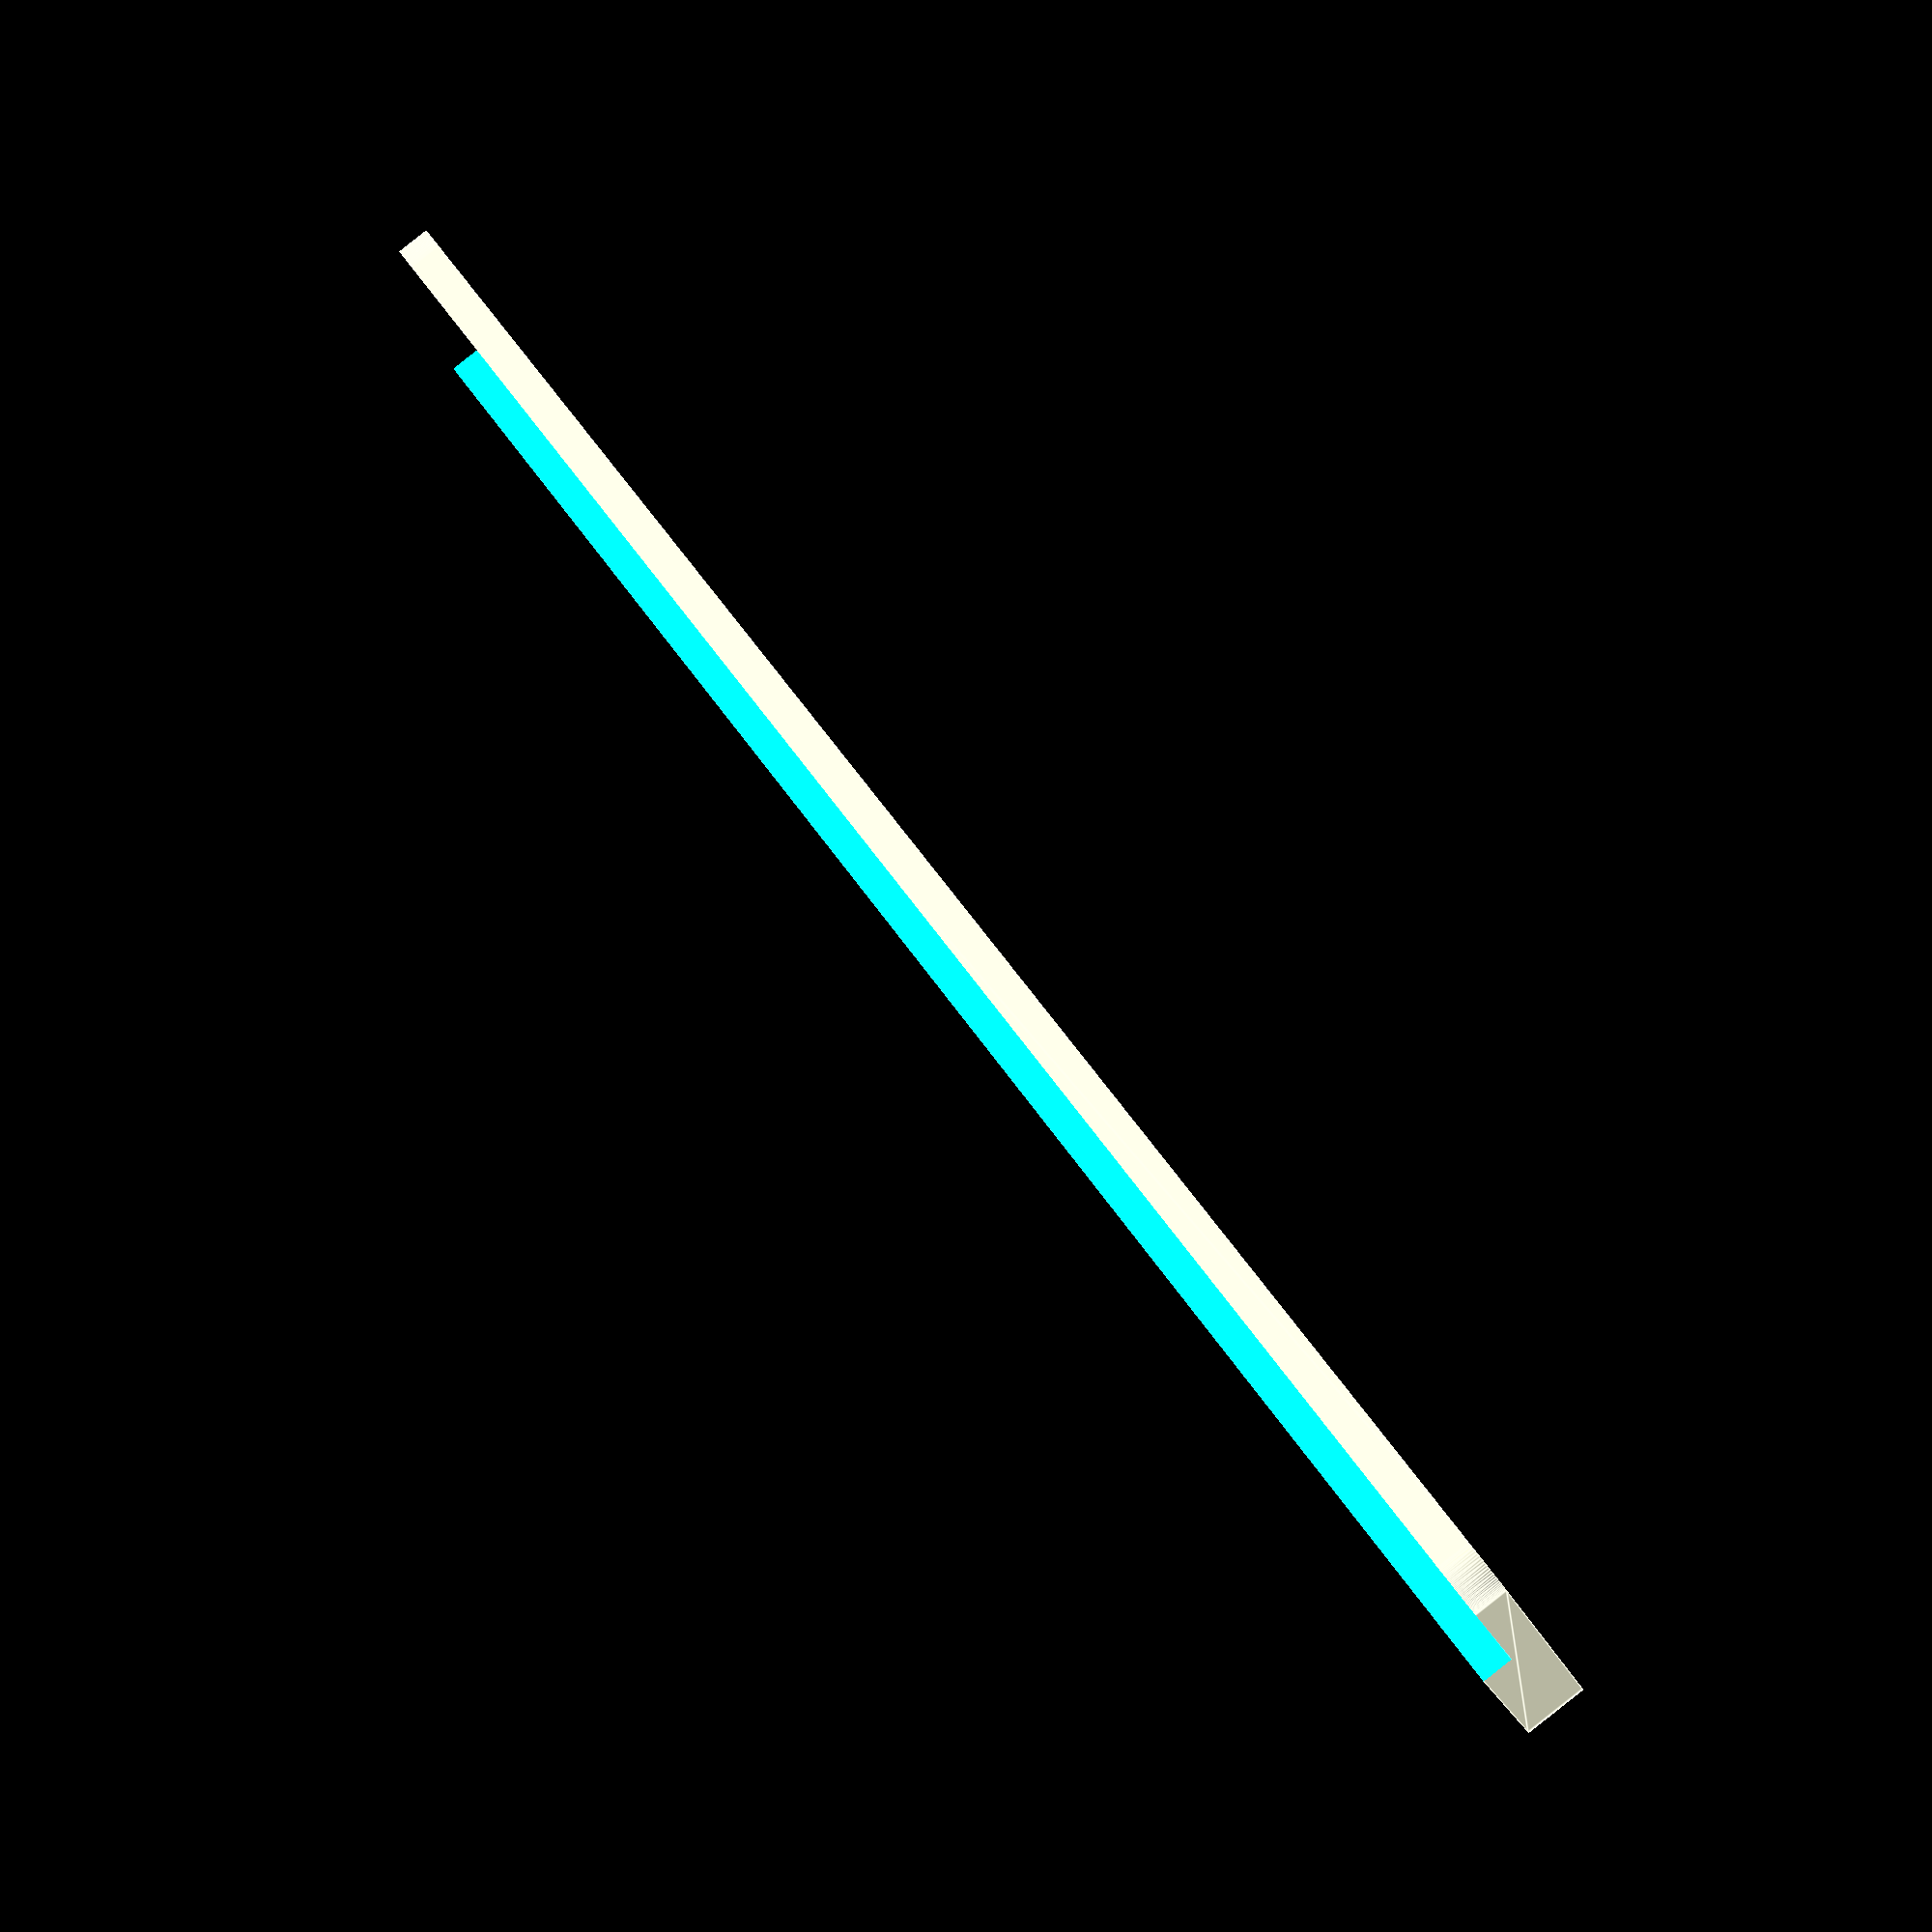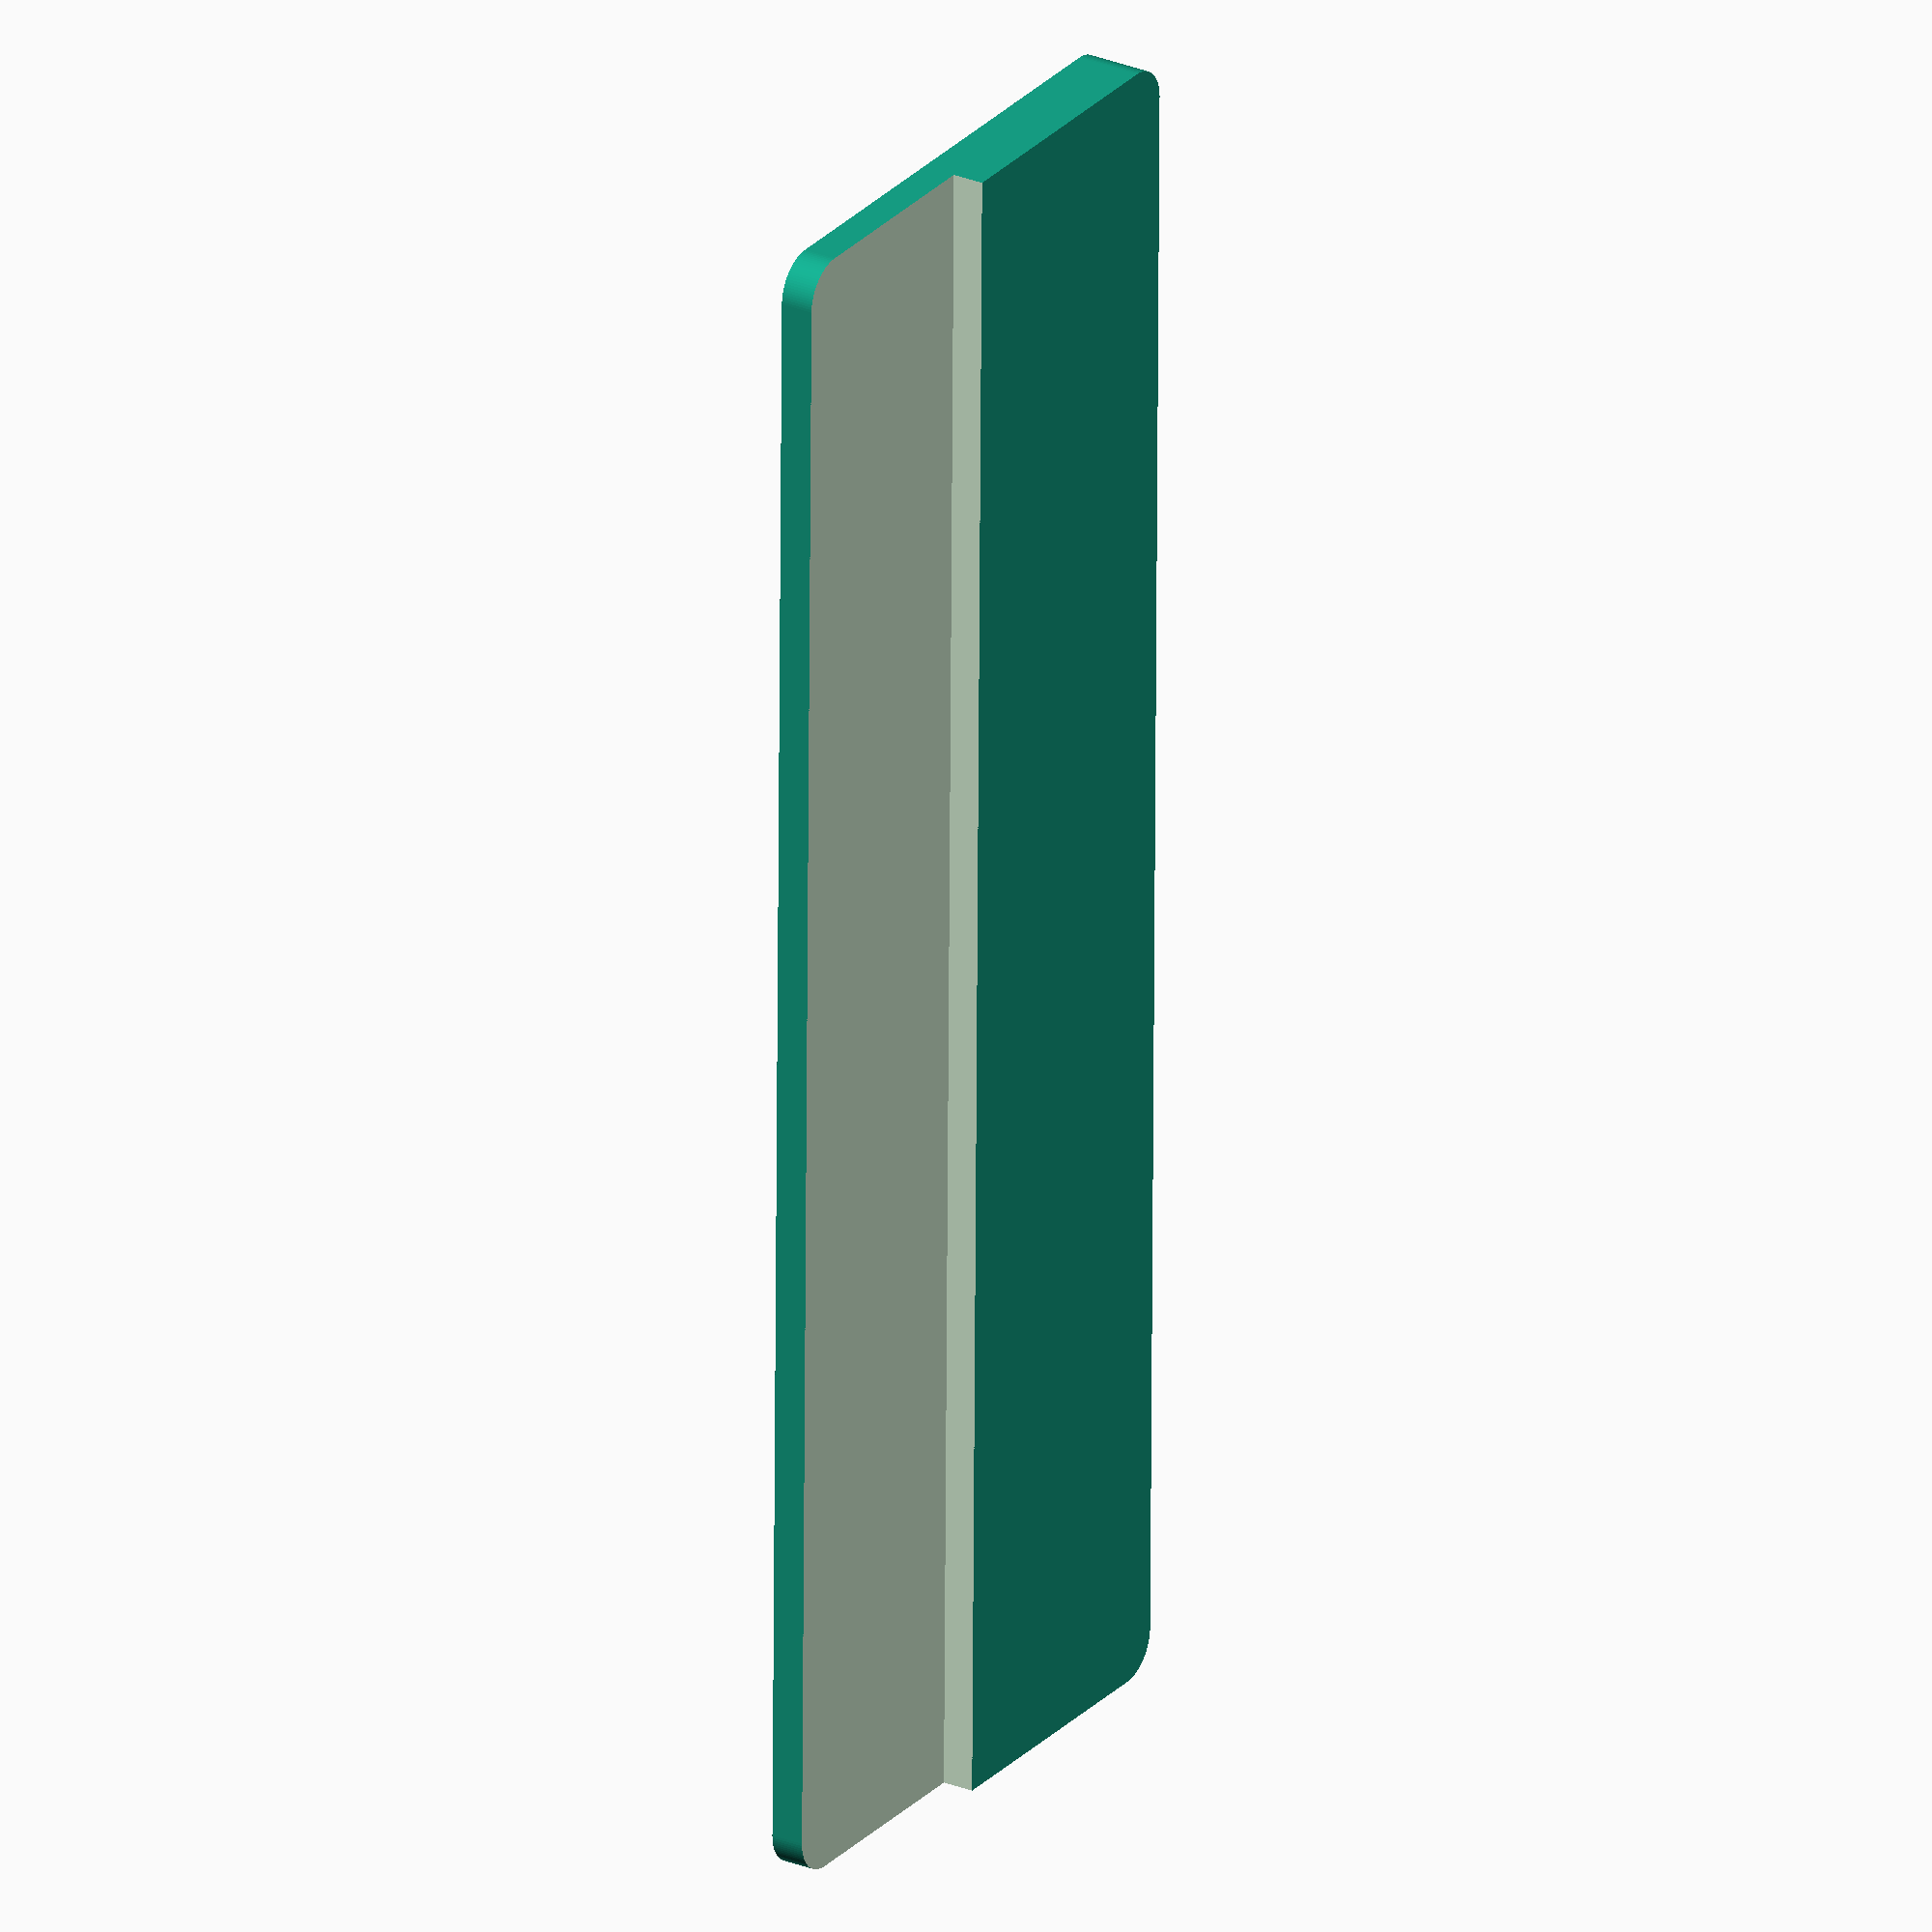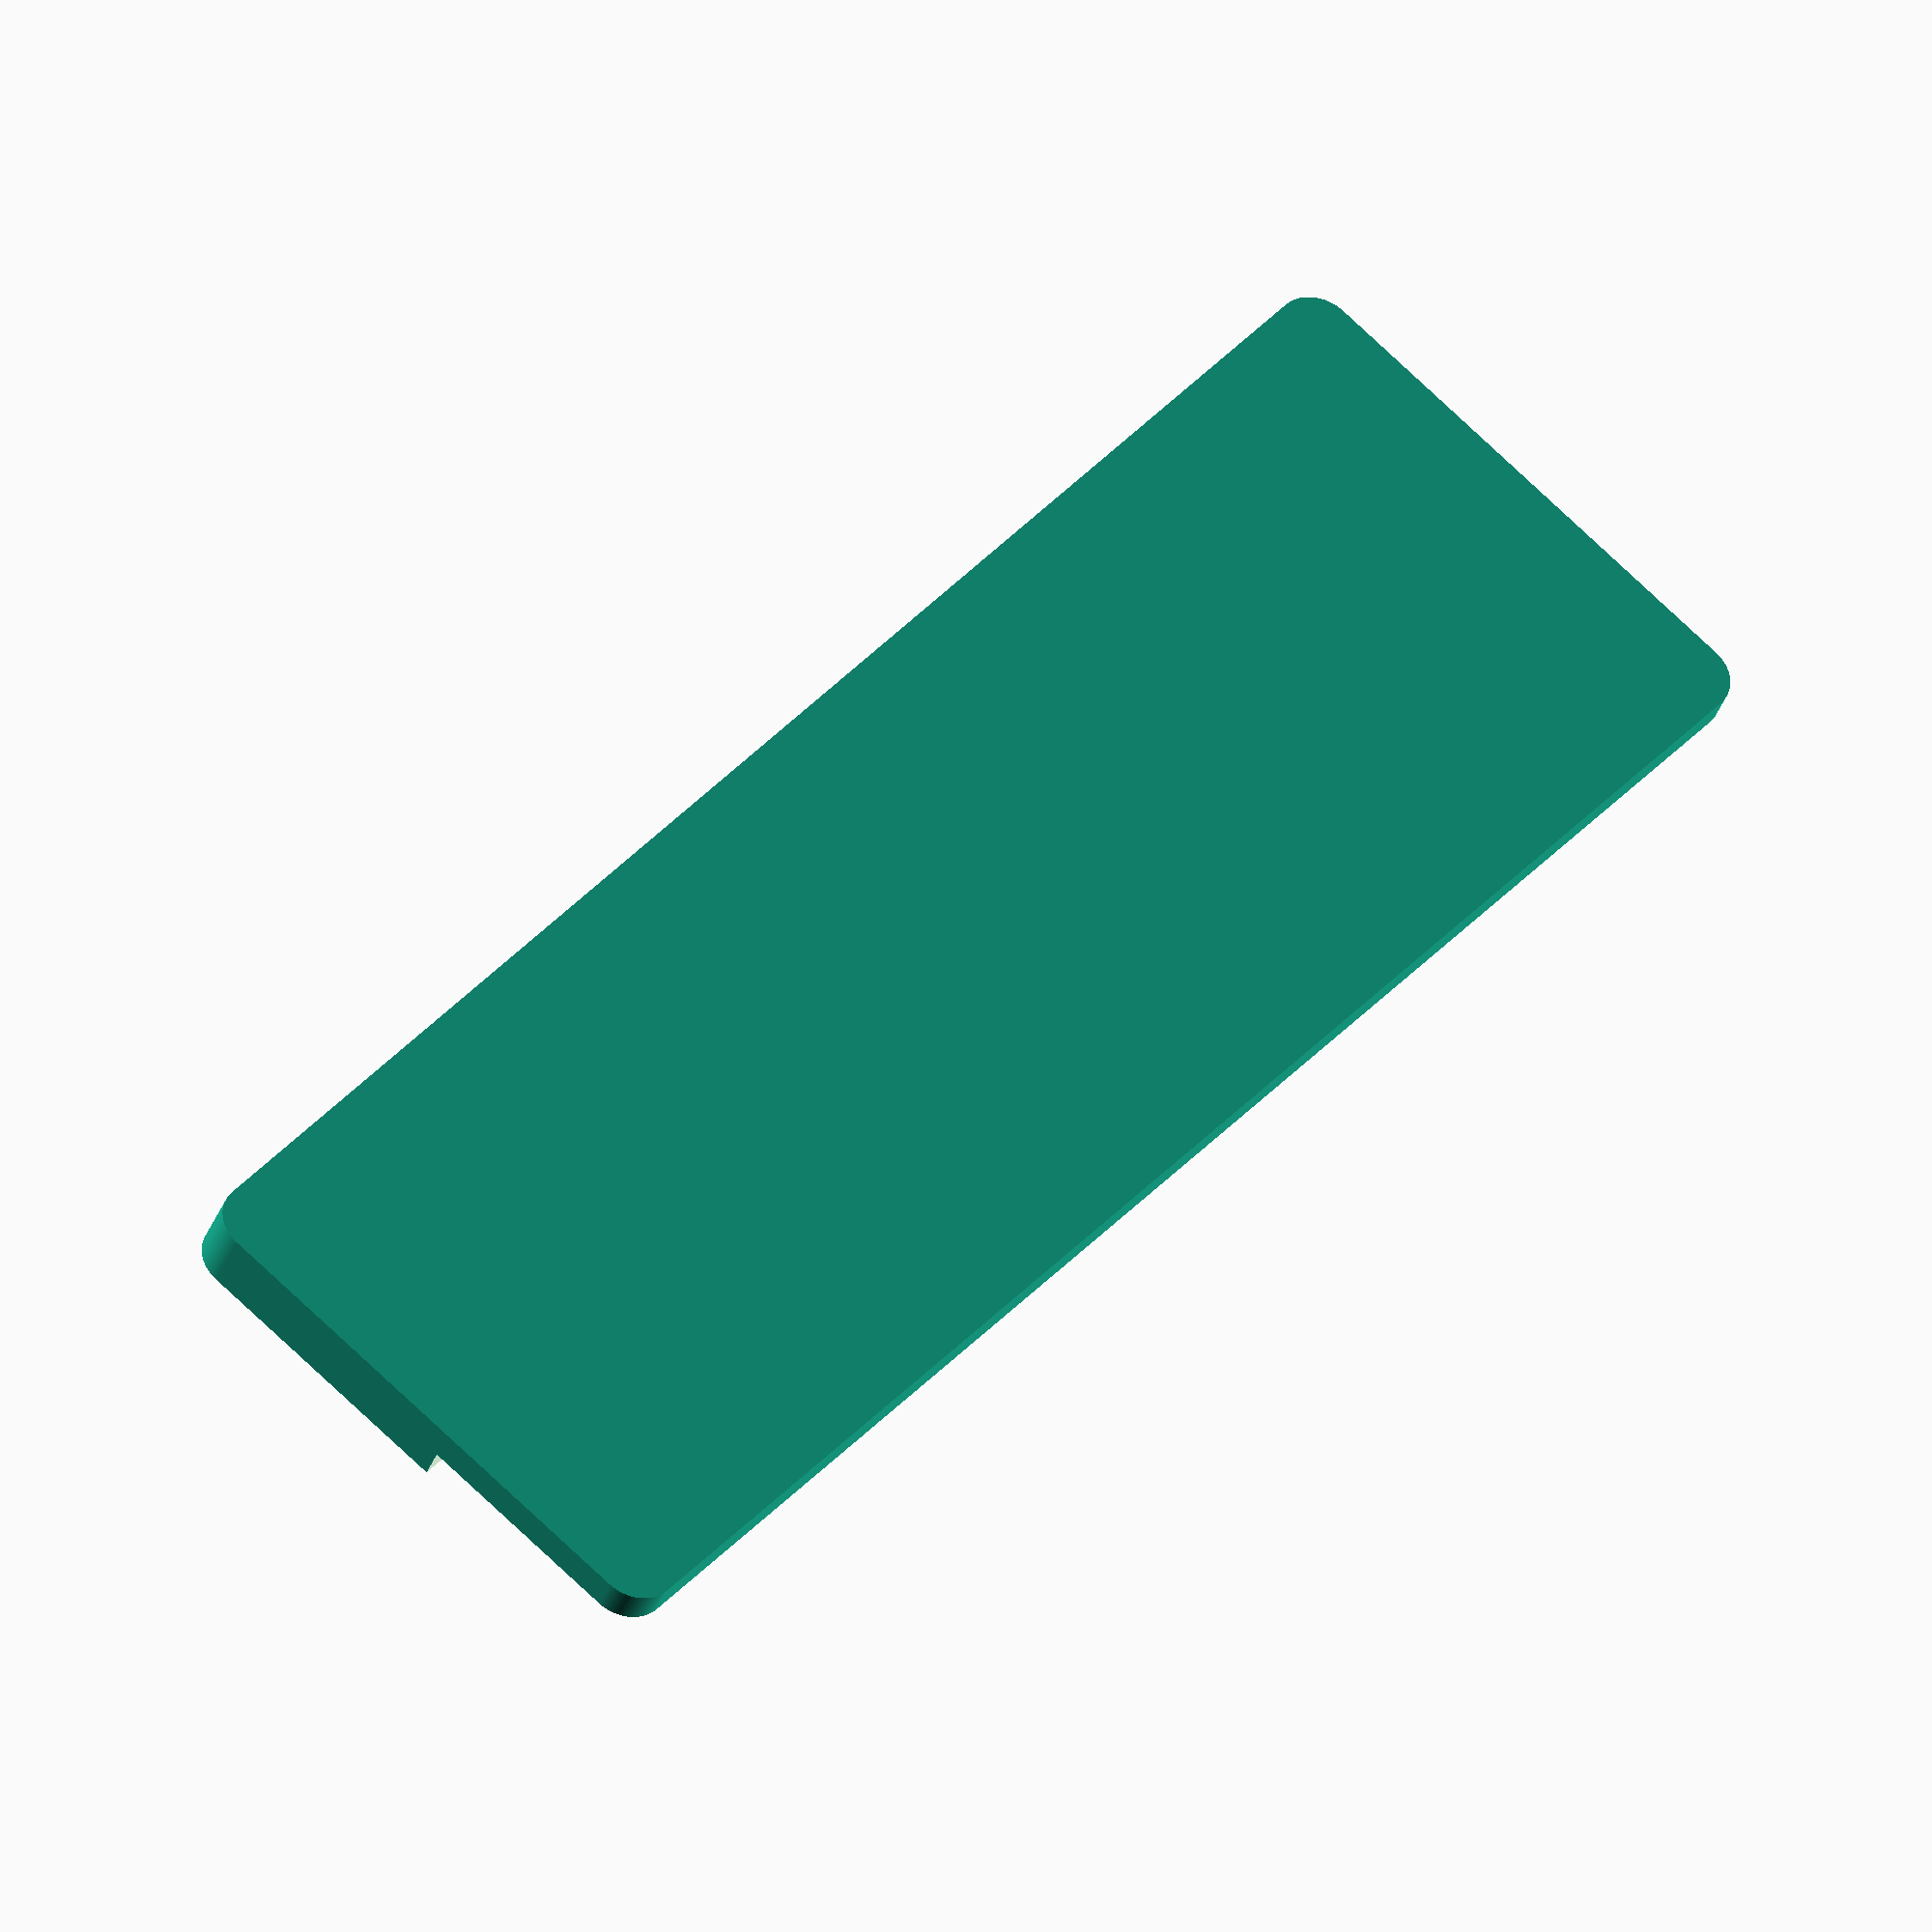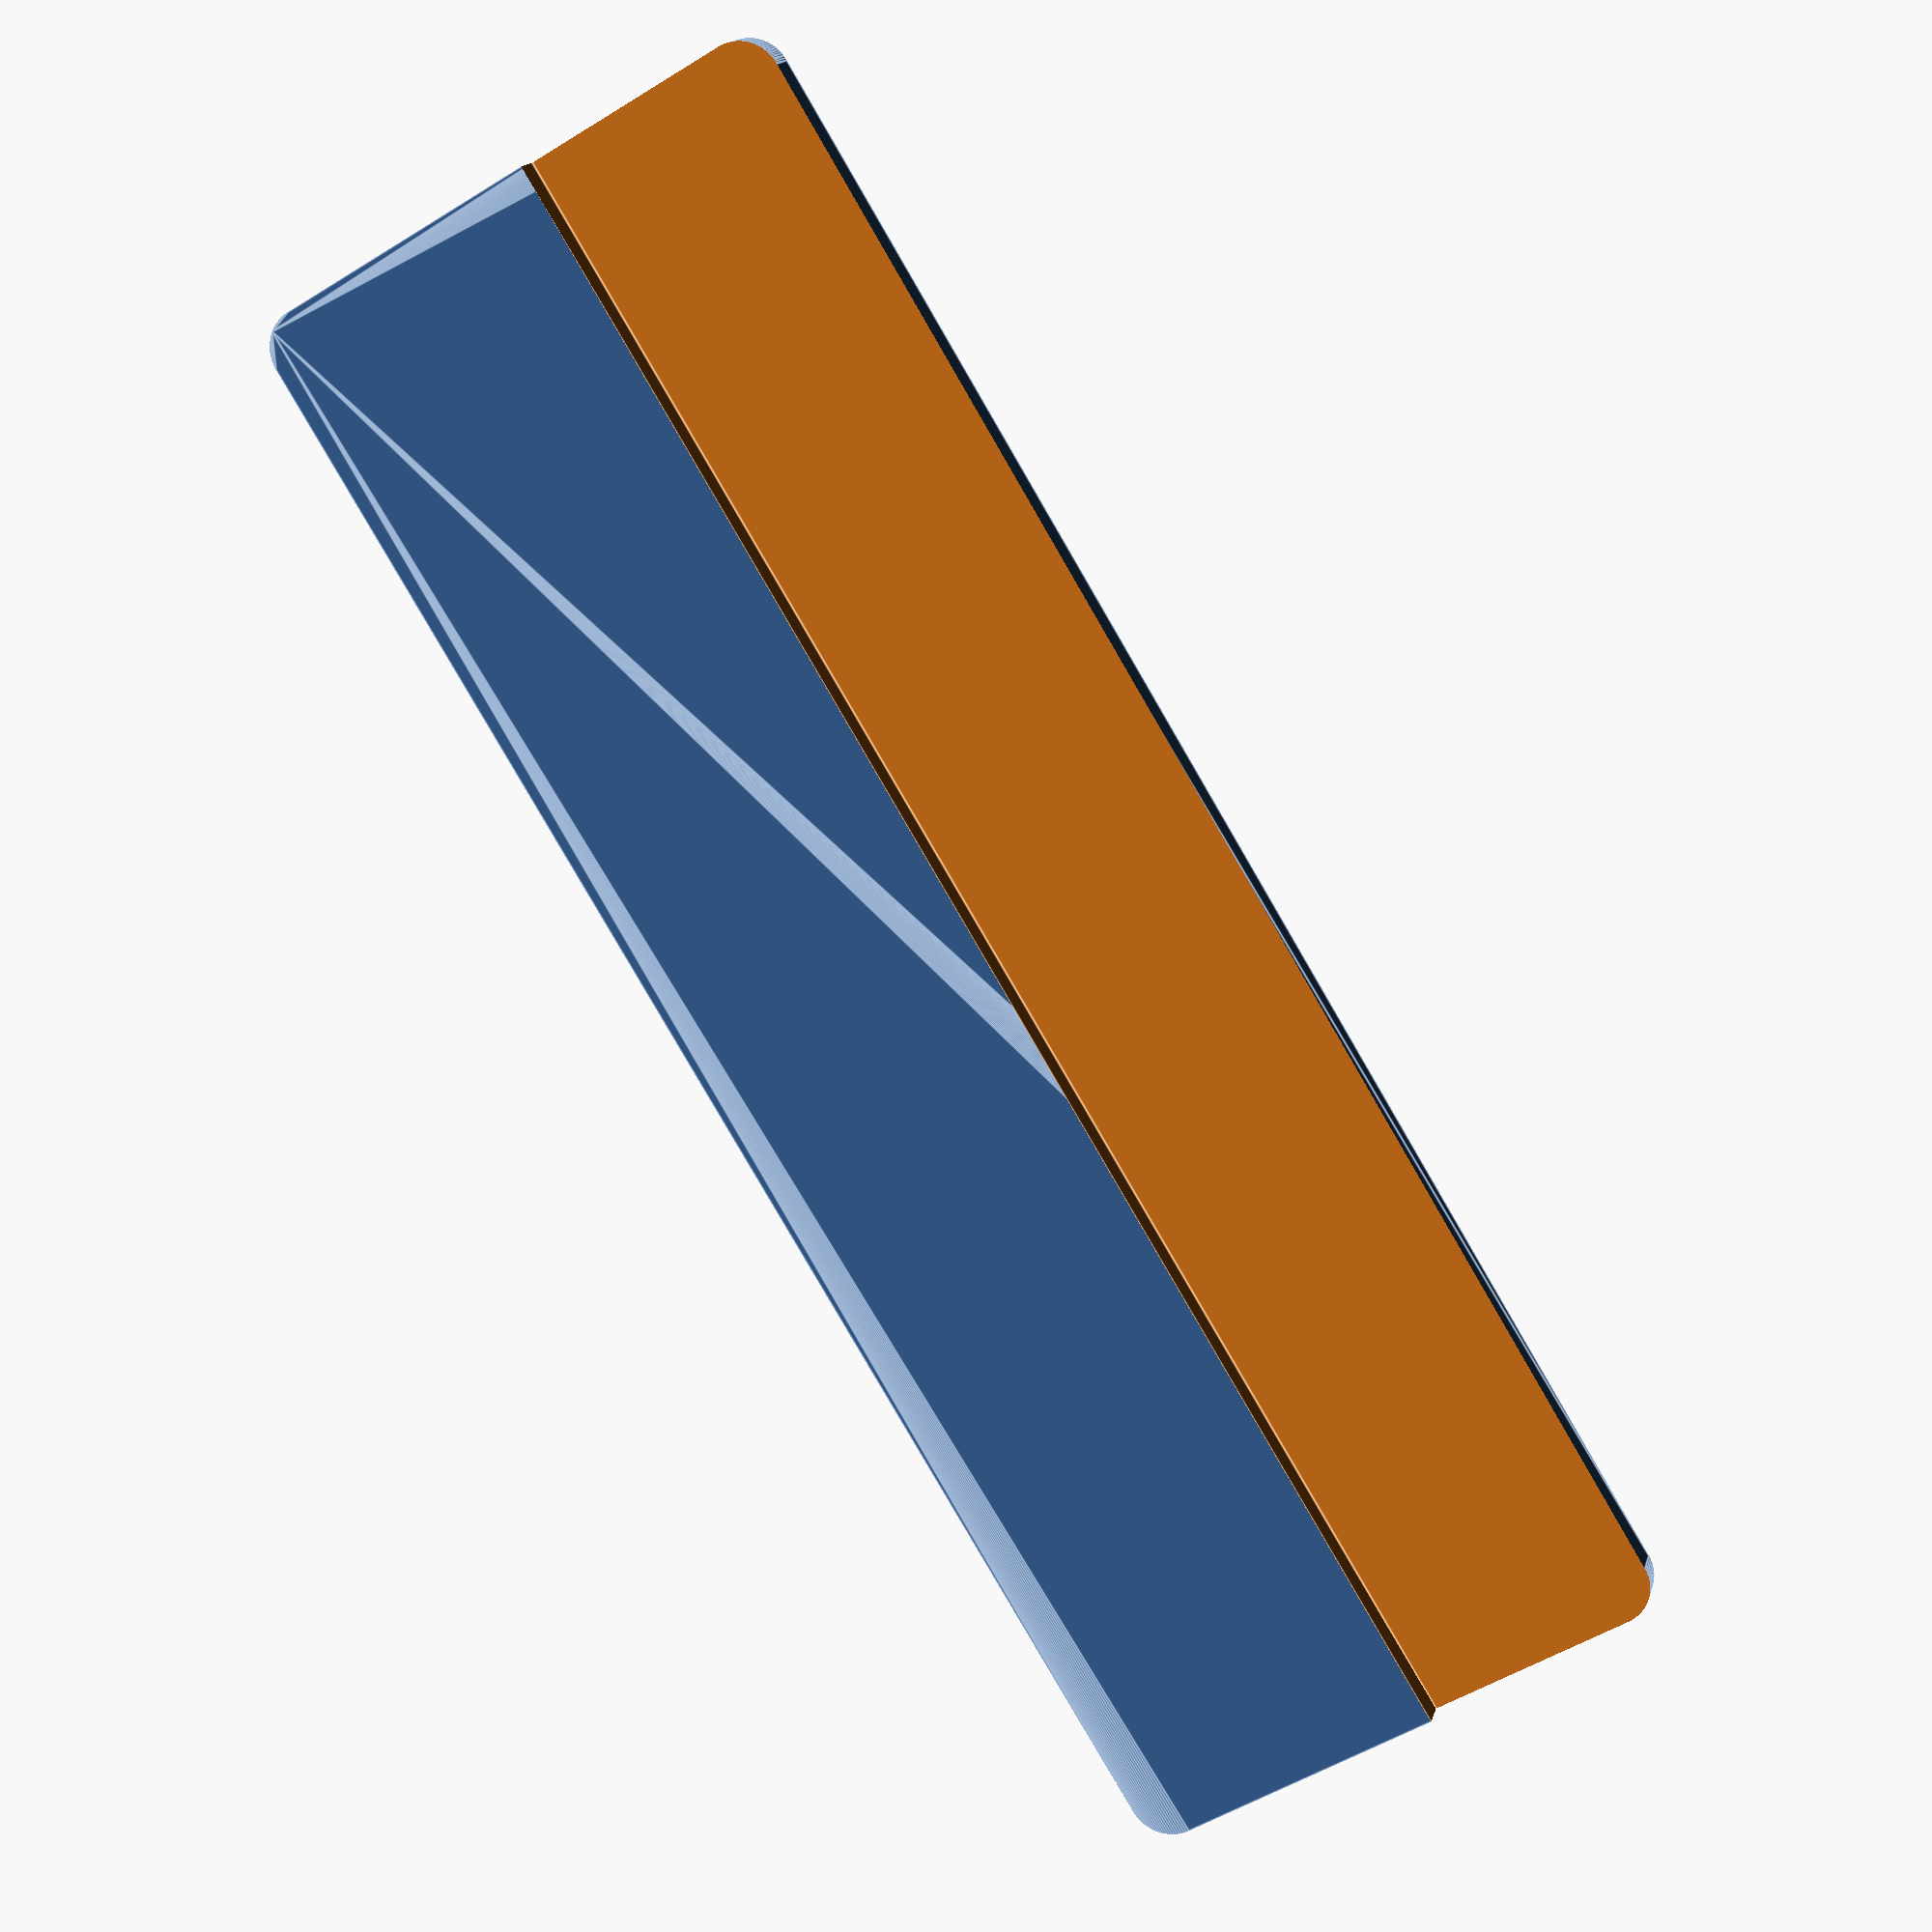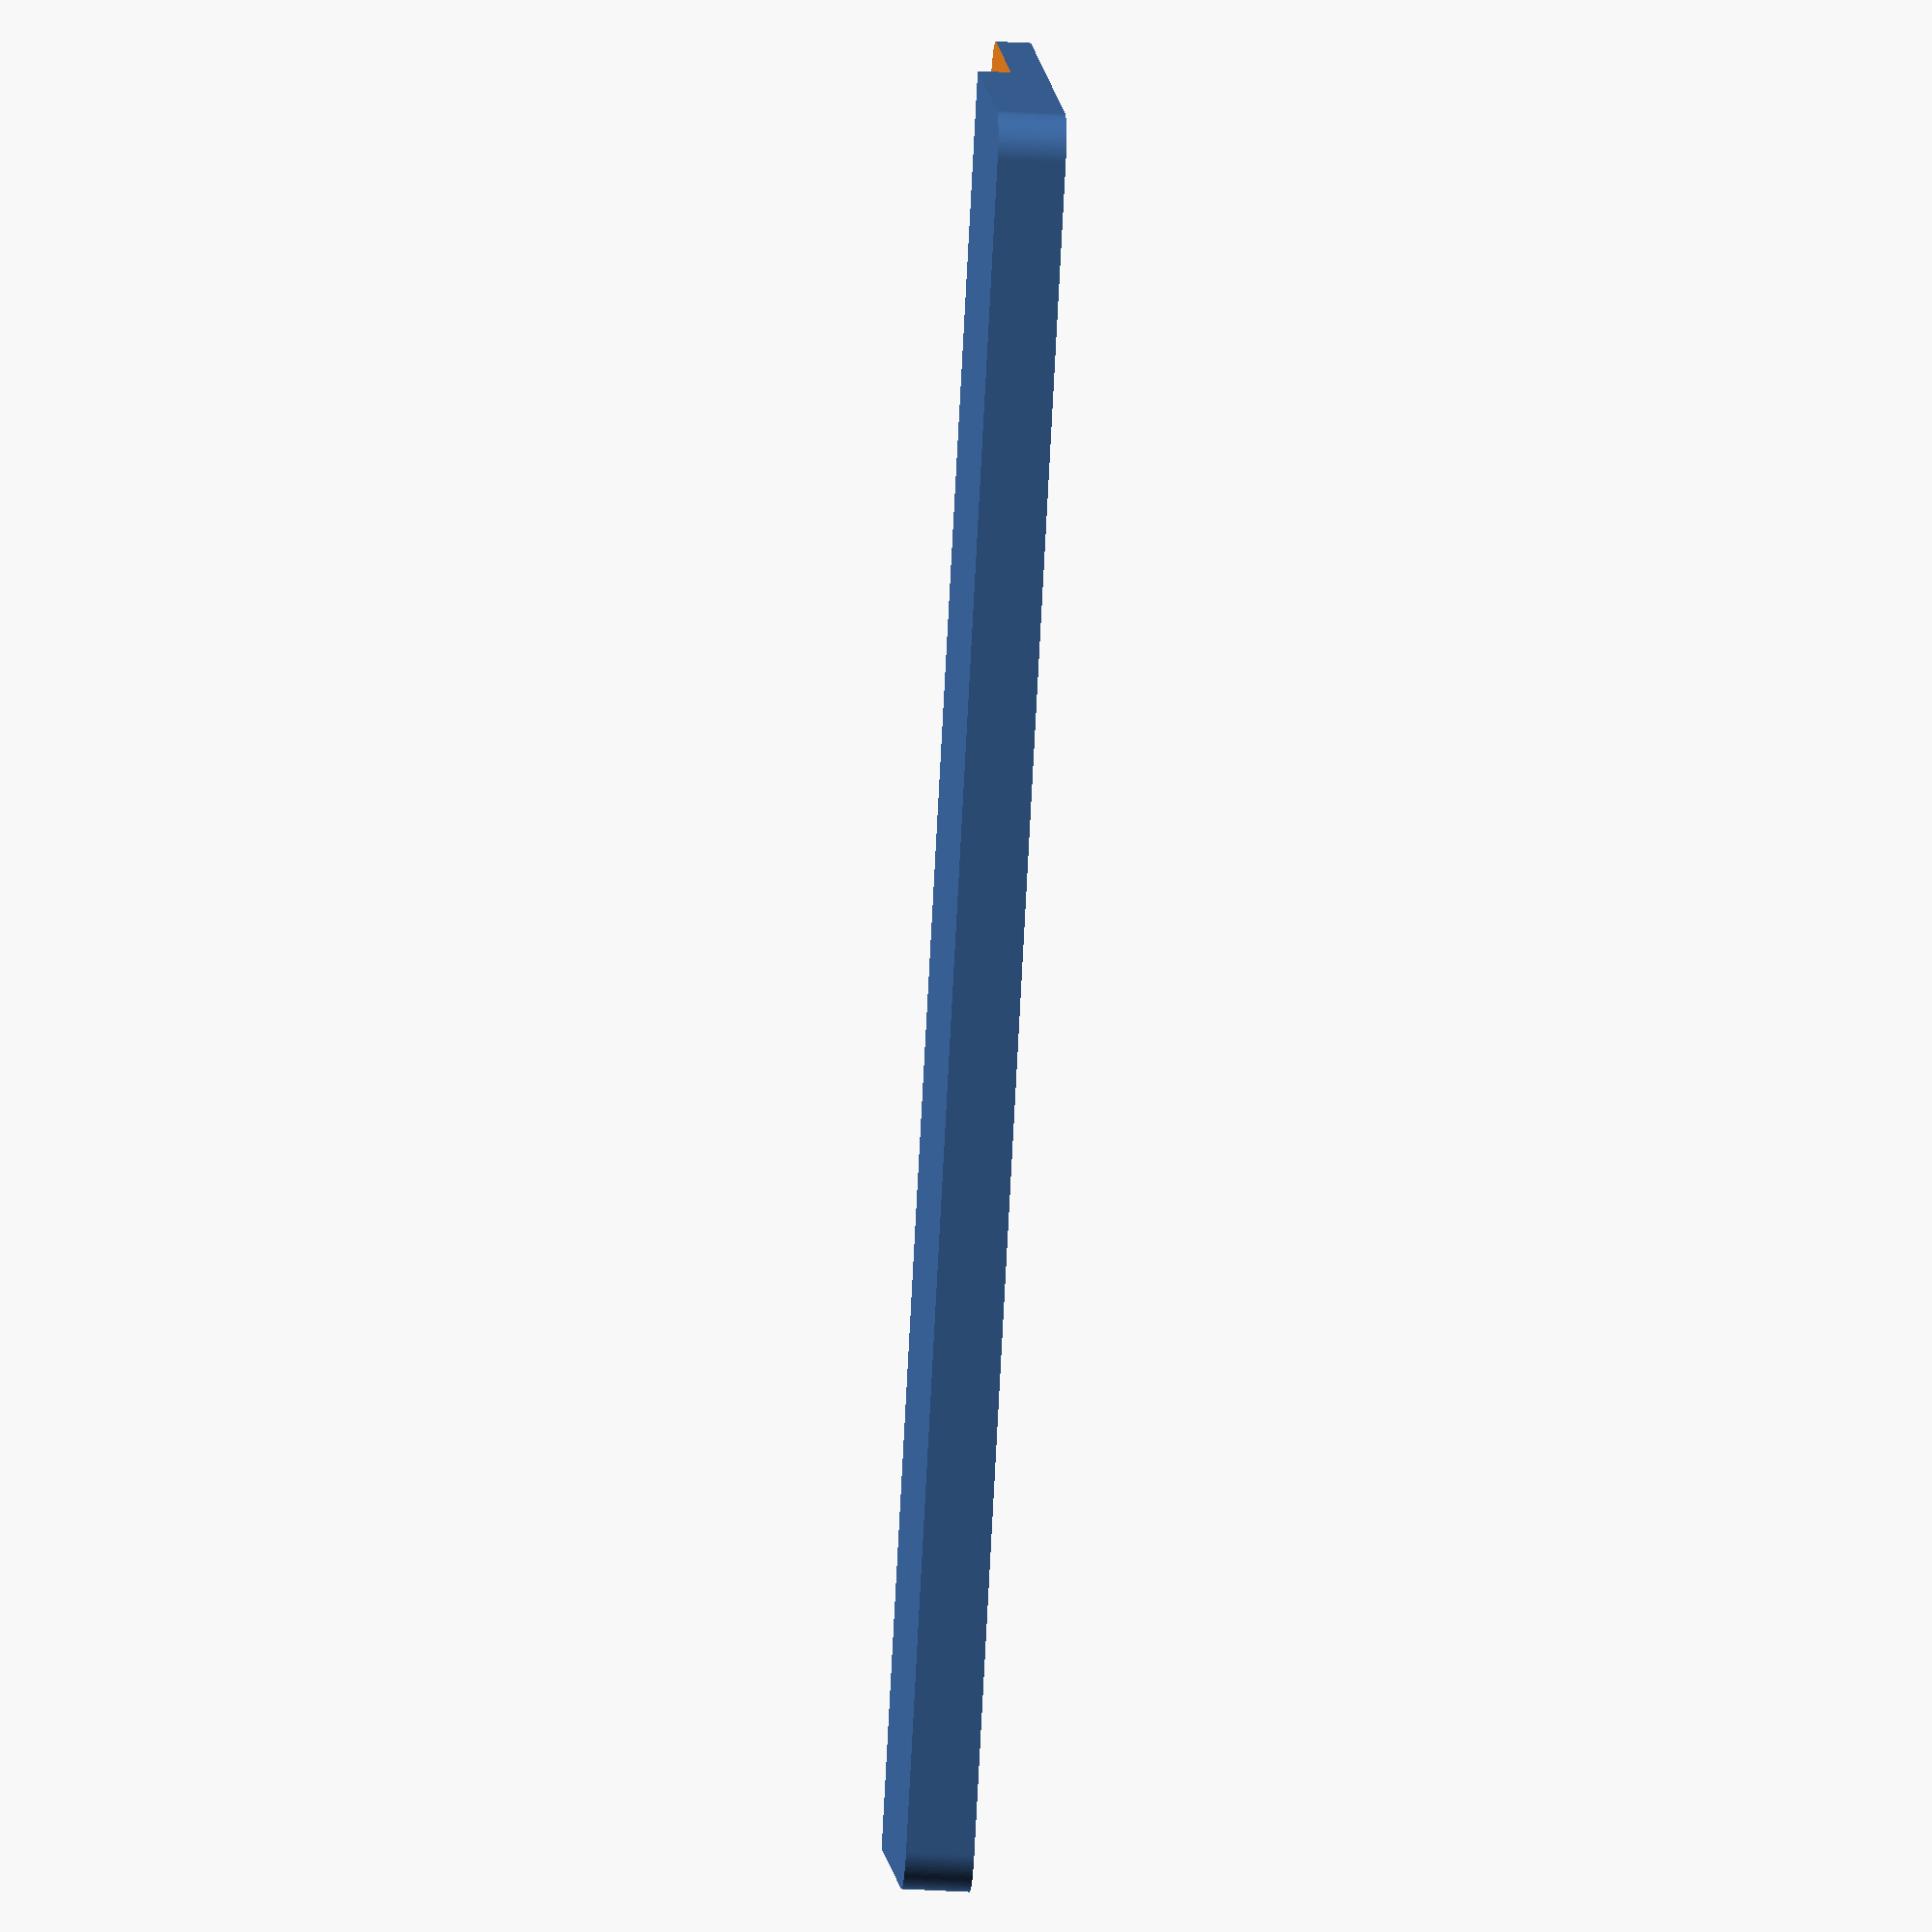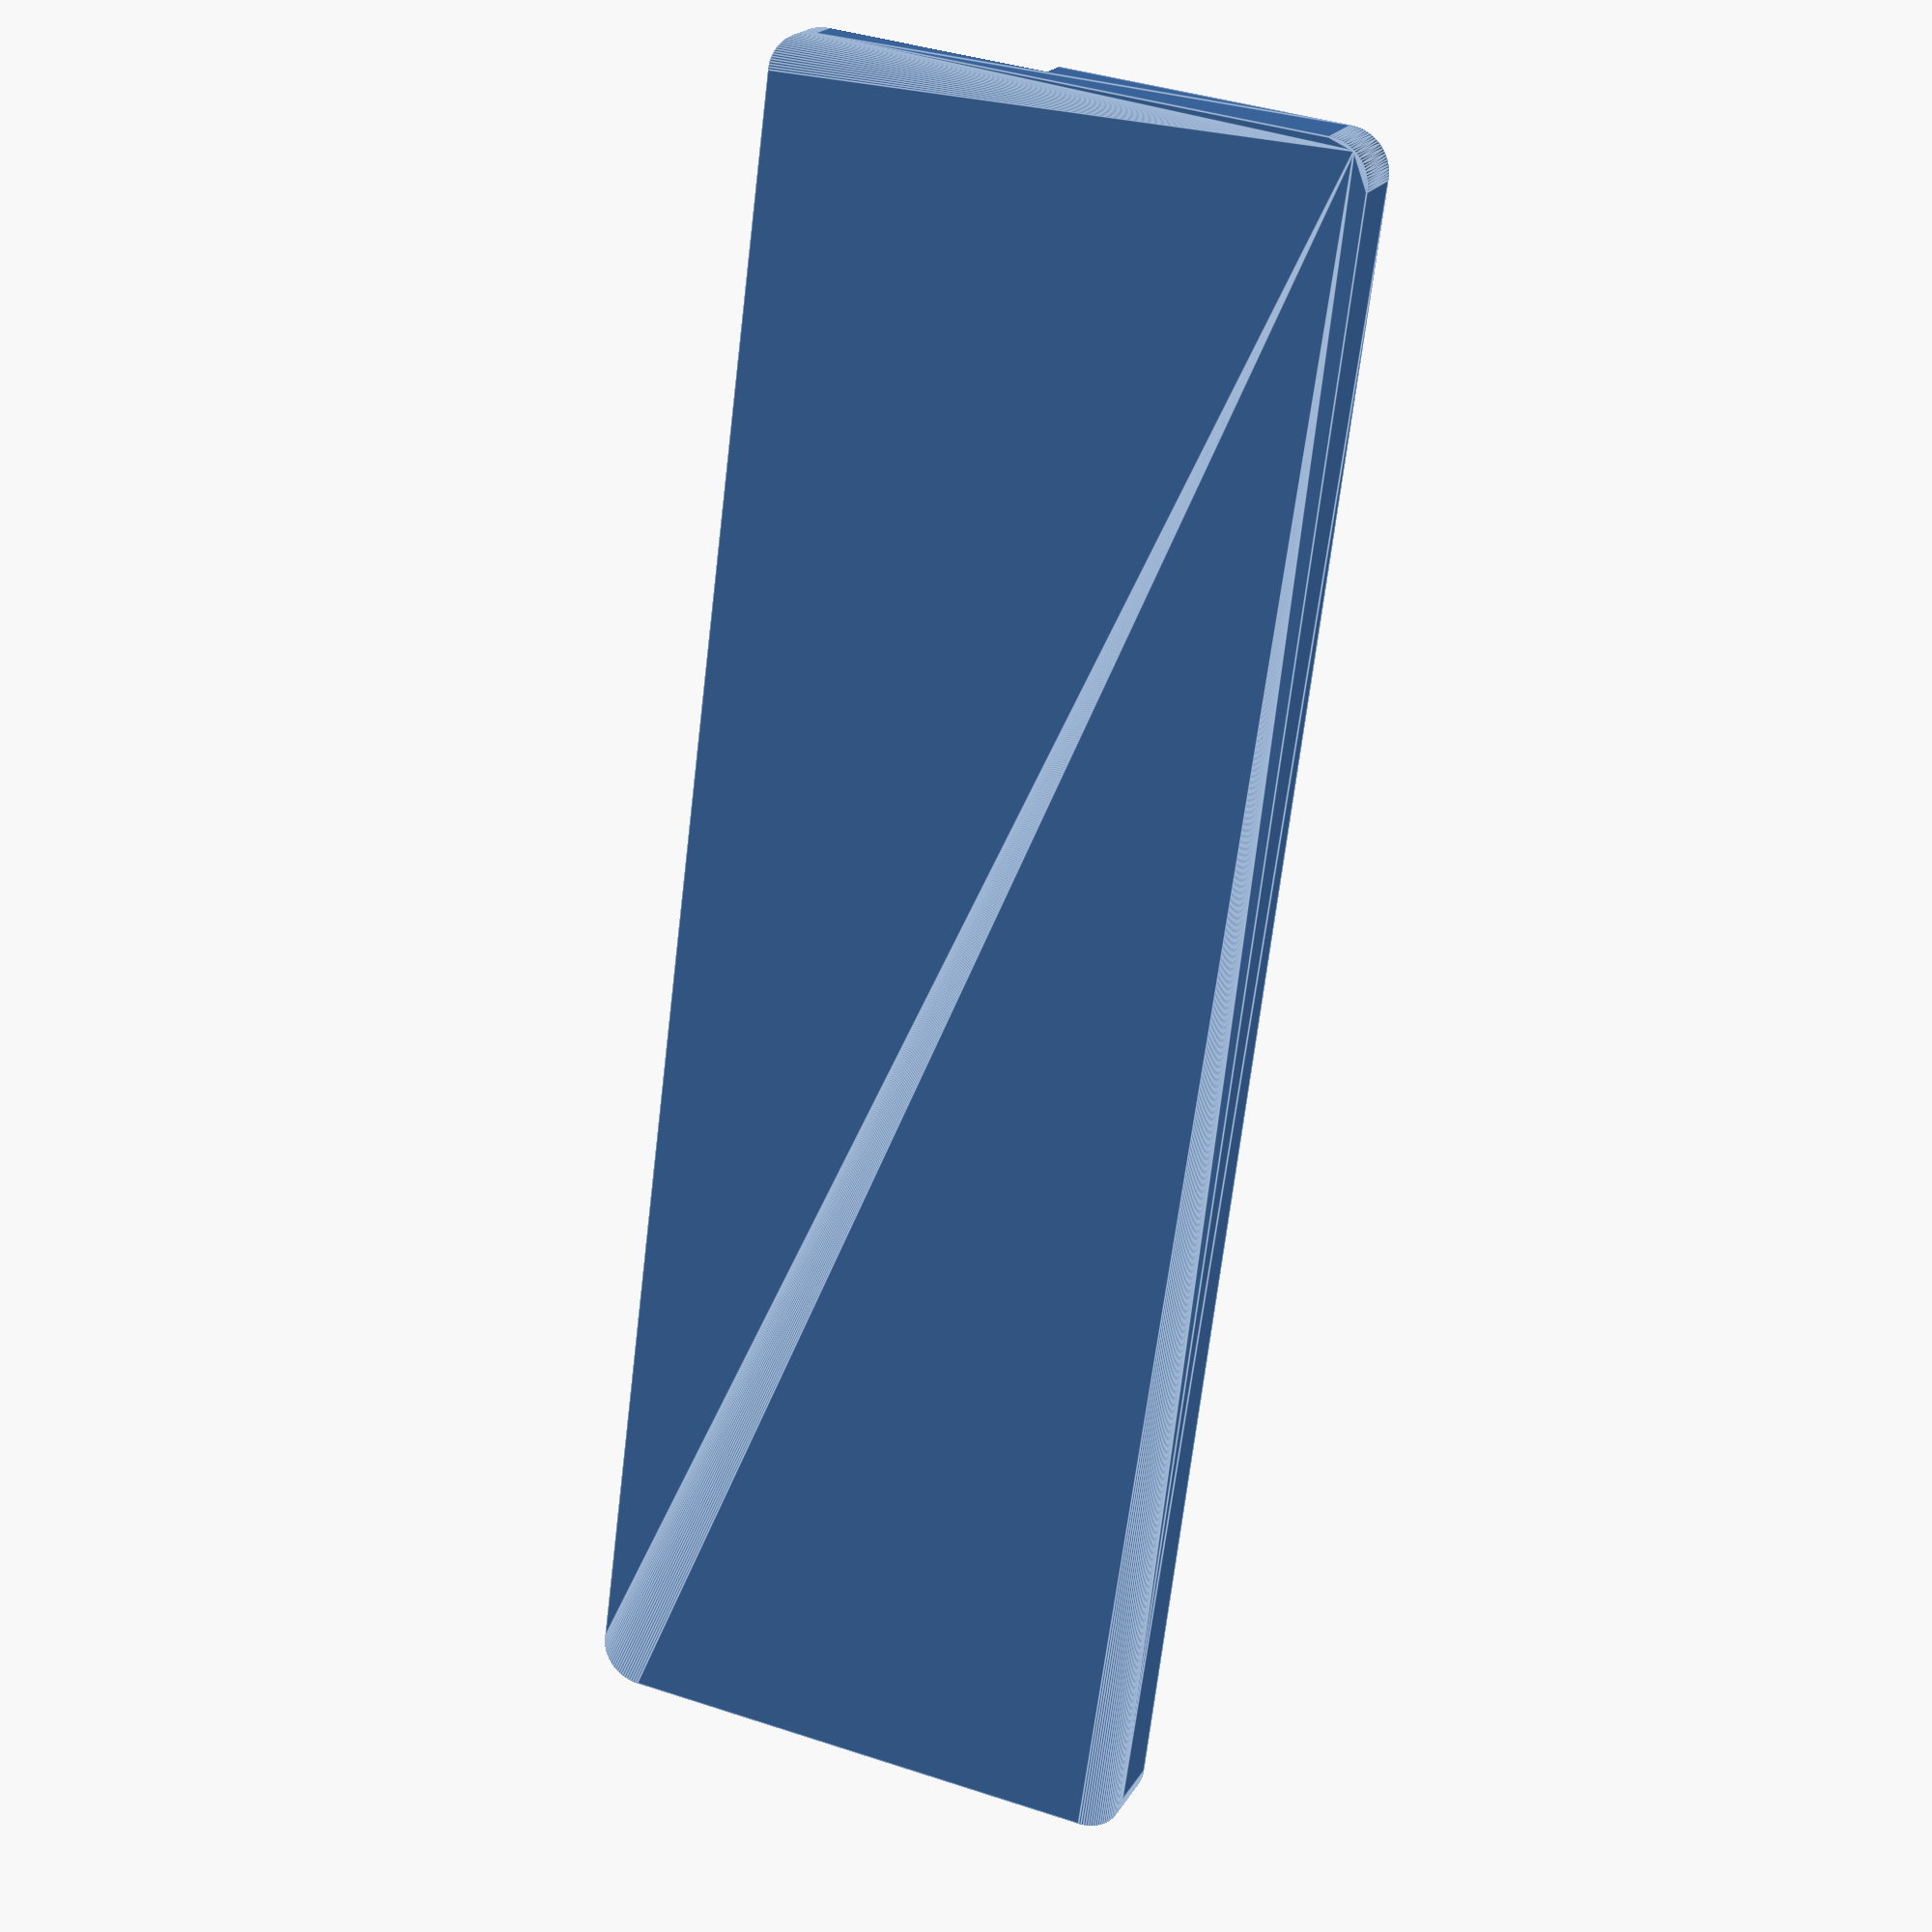
<openscad>
$fn=100;

module barrier(d=5,base_h=4,cut_h=2,l=100,cut_a=18,base_a=30)
{
    difference()
    {
        hull()
        {
            cylinder(d=d,h=base_h);
            translate([l,0,0]) cylinder(d=d,h=base_h);
            translate([l,base_a,0]) cylinder(d=d,h=base_h);
            translate([0,base_a,0]) cylinder(d=d,h=base_h);           
        }
        translate([-d-0.05,-d-0.05,base_h-cut_h+0.05])
            cube([2*d+l+0.1,cut_a+0.1,cut_h]);
    }
}

barrier();
</openscad>
<views>
elev=89.6 azim=336.5 roll=128.4 proj=p view=edges
elev=153.0 azim=270.6 roll=237.7 proj=o view=solid
elev=34.3 azim=49.7 roll=162.2 proj=o view=wireframe
elev=344.2 azim=238.8 roll=14.2 proj=p view=edges
elev=211.0 azim=308.8 roll=94.9 proj=o view=wireframe
elev=340.5 azim=262.7 roll=201.7 proj=p view=edges
</views>
